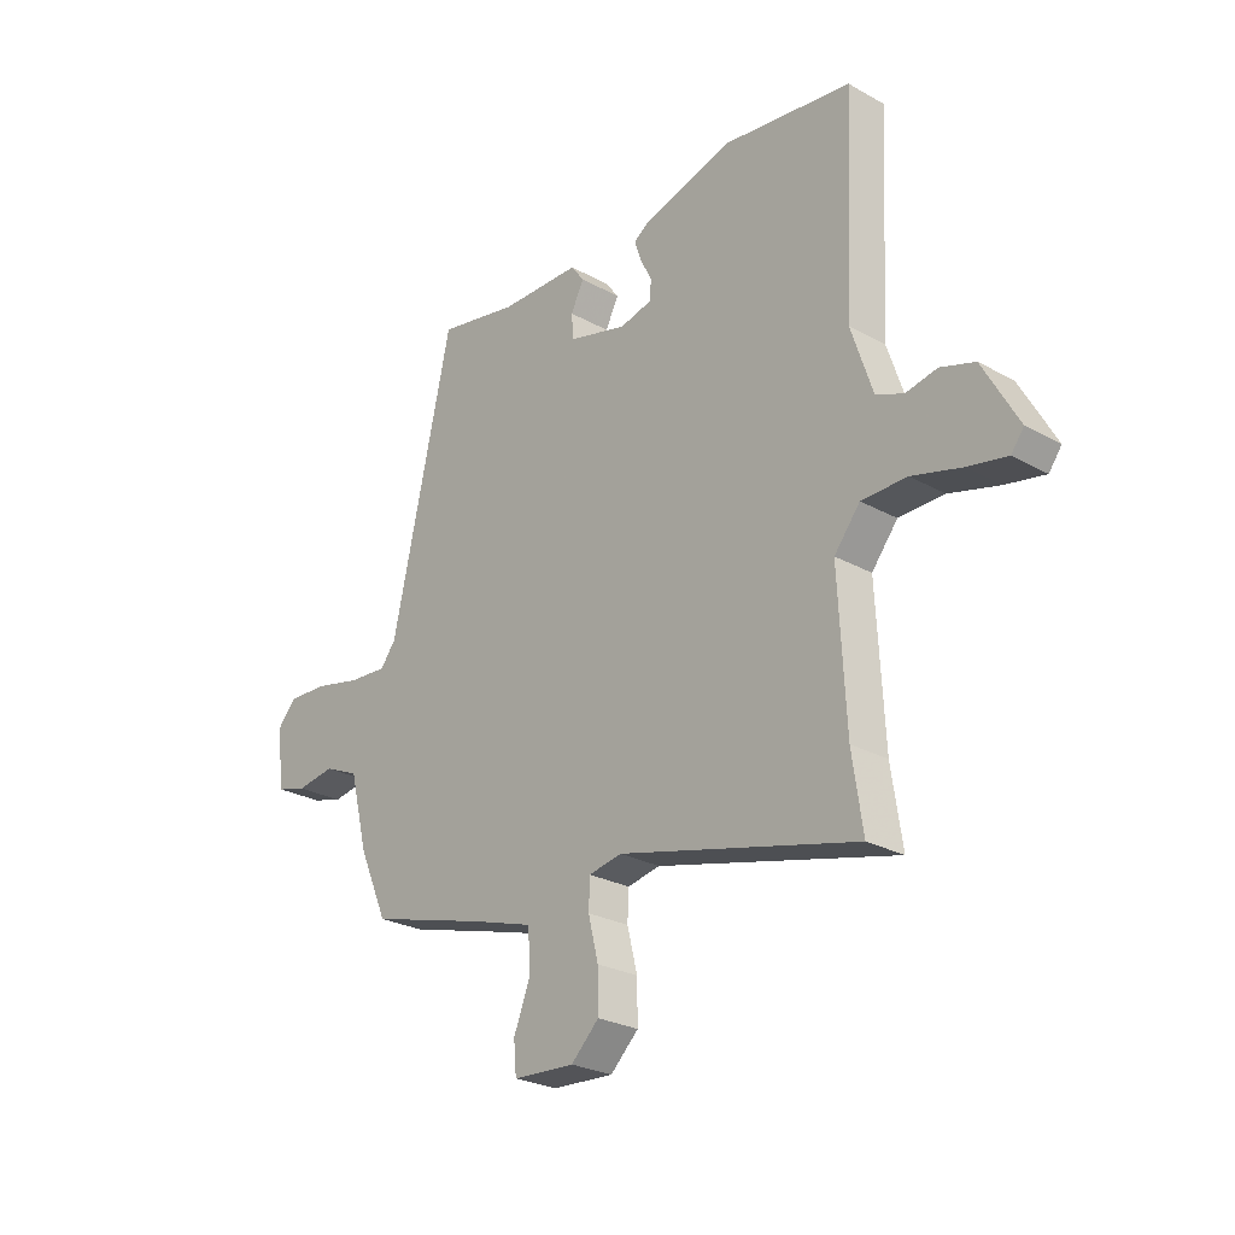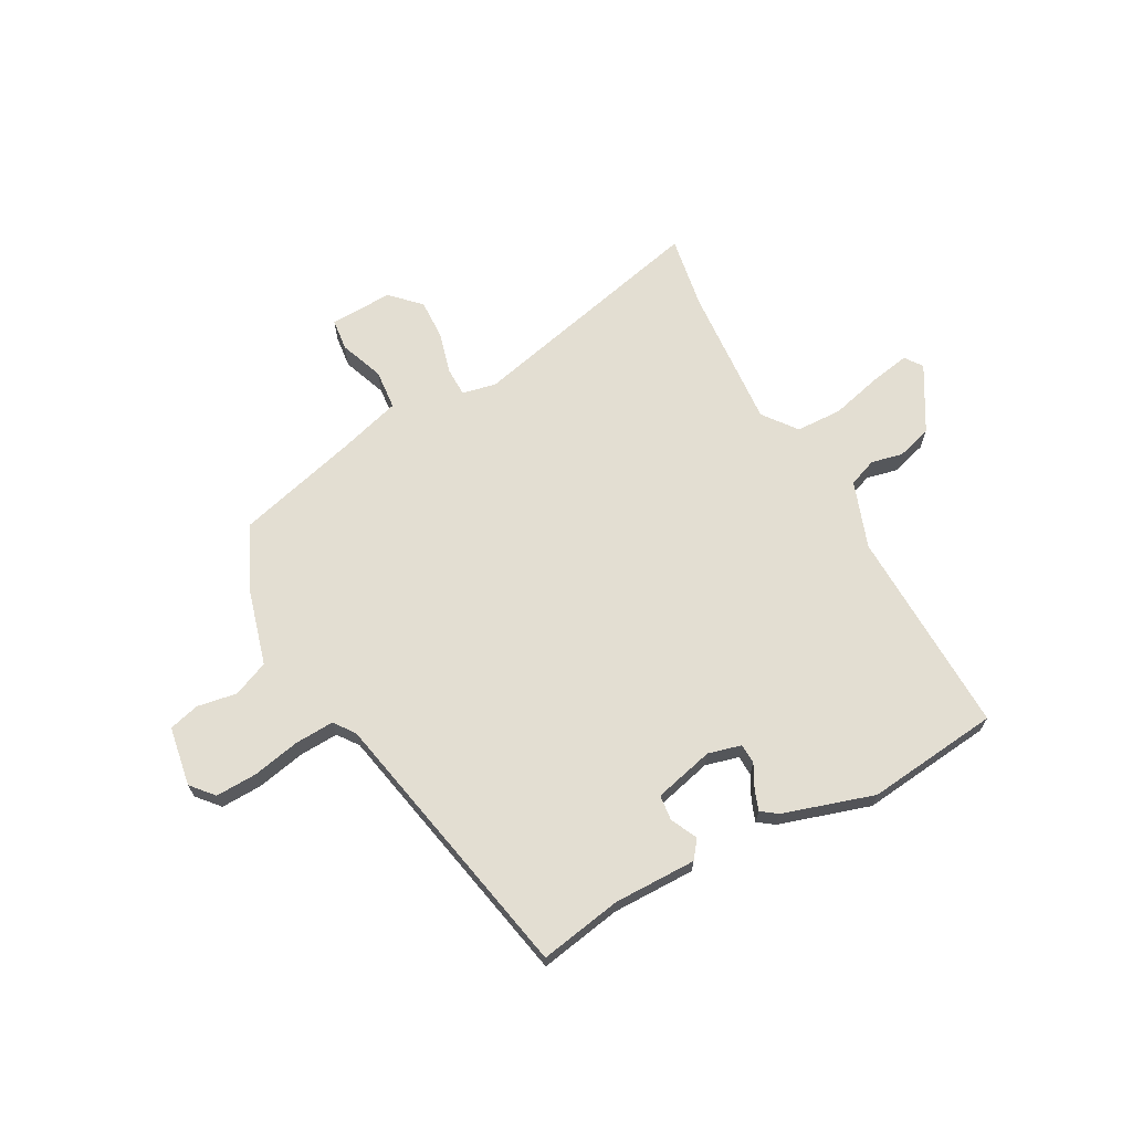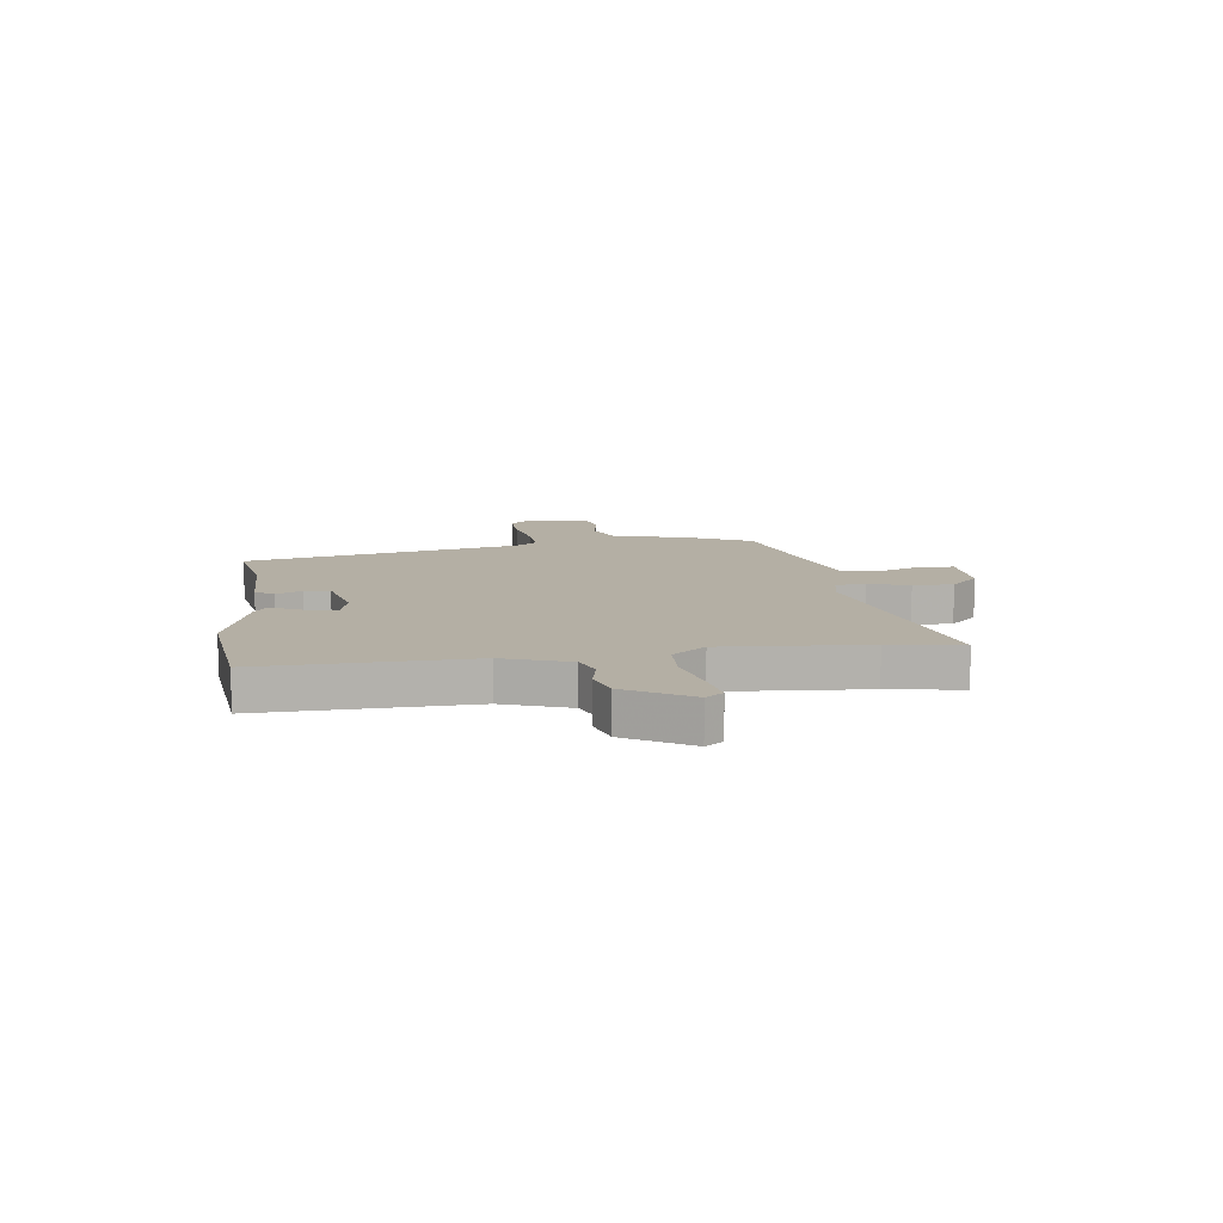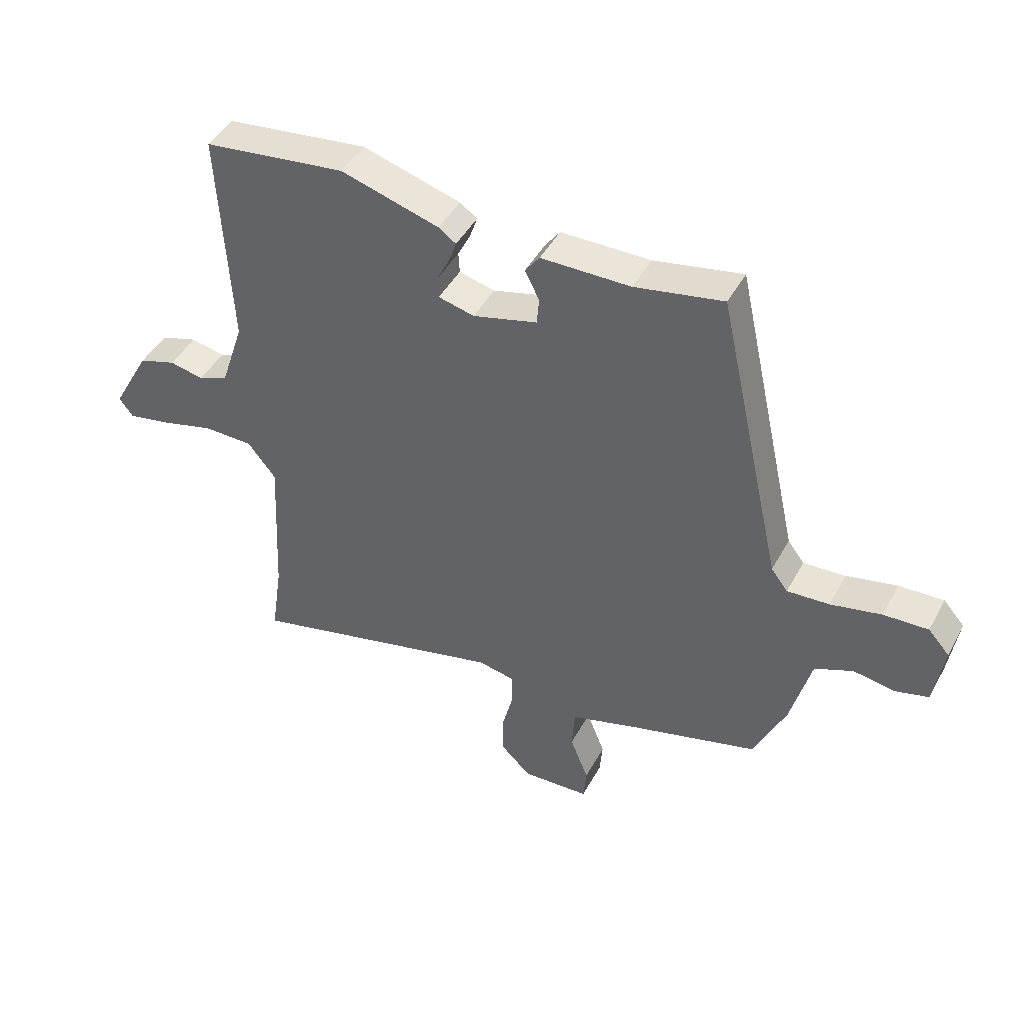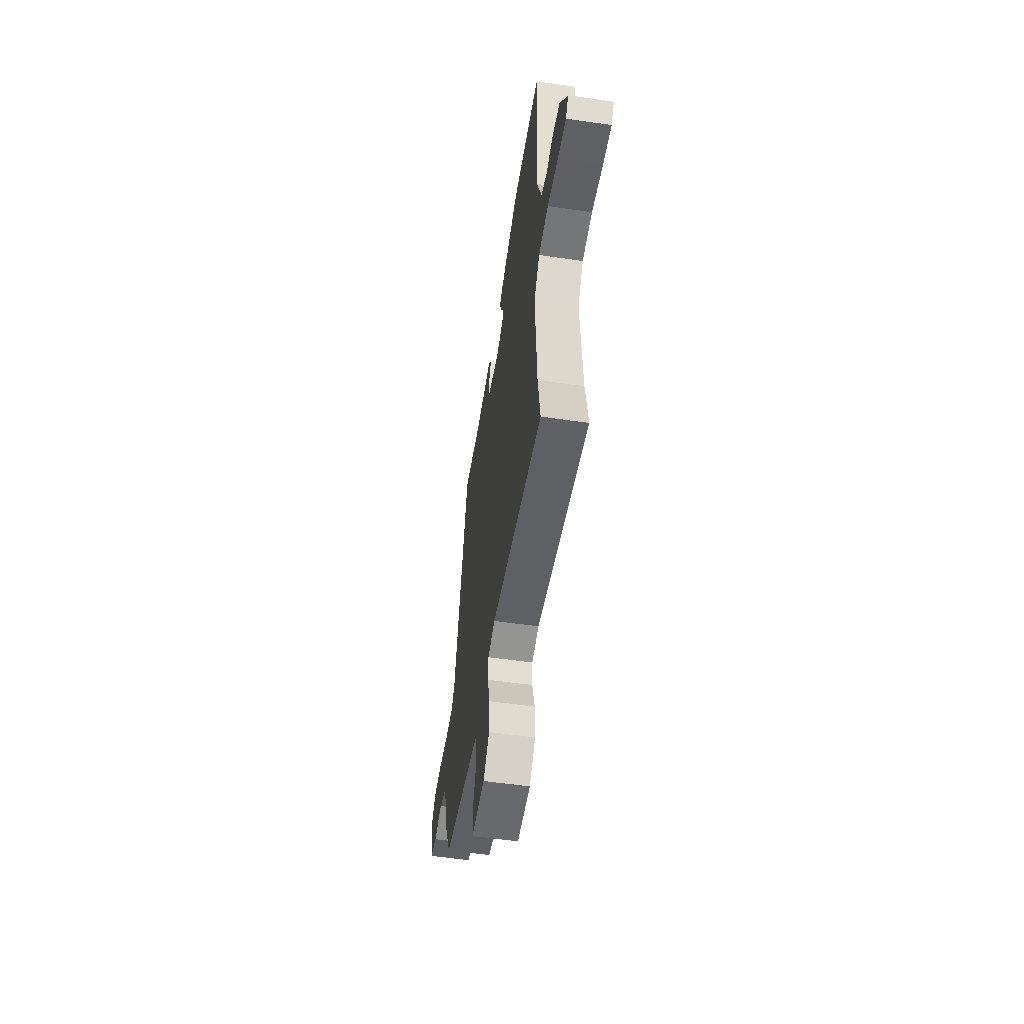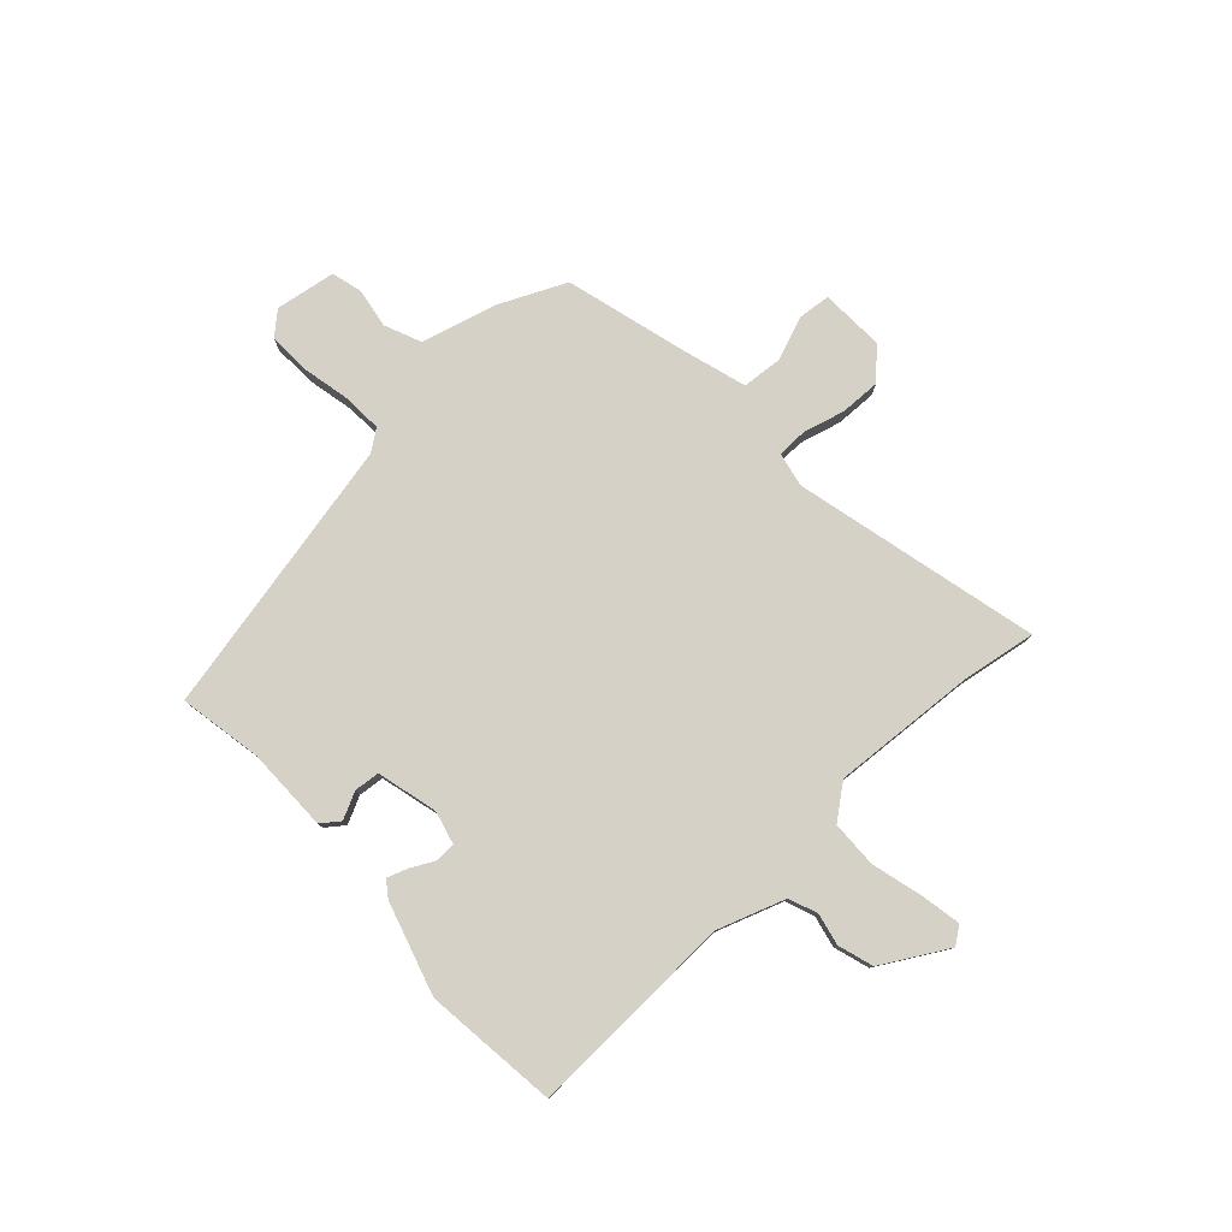
<metadata>
{"format":"obj","ext":"obj","renderer":"f3d","projection":"perspective","resolution":1024,"background":"white","views":[{"elev":-26.0,"azim":48.7,"up":"+Z"},{"elev":67.4,"azim":-27.4,"up":"+Y"},{"elev":11.3,"azim":83.6,"up":"+Y"},{"elev":45.3,"azim":-152.7,"up":"+Z"},{"elev":-56.1,"azim":81.3,"up":"+Z"},{"elev":79.2,"azim":48.1,"up":"+Y"}]}
</metadata>
<code>
v -0.35 0.07 0.514
v -0.198 0.07 0.484
v -0.044 0.07 0.482
v -0.019 0.07 0.448
v -0.044 0.07 0.399
v -0.04 0.07 0.352
v 0.071 0.07 0.322
v 0.133 0.07 0.337
v 0.135 0.07 0.374
v 0.113 0.07 0.418
v 0.1 0.07 0.456
v 0.13 0.07 0.477
v 0.3 0.07 0.526
v 0.546 0.07 0.494
v 0.527 0.07 0.109
v 0.568 0.07 -0.015
v 0.62 0.07 -0.036
v 0.679 0.07 -0.024
v 0.744 0.07 -0.045
v 0.811 0.07 -0.166
v 0.787 0.07 -0.198
v 0.713 0.07 -0.183
v 0.619 0.07 -0.157
v 0.533 0.07 -0.158
v 0.484 0.07 -0.219
v 0.498 0.07 -0.487
v 0.518 0.07 -0.622
v 0.067 0.07 -0.507
v 0.004 0.07 -0.519
v 0.002 0.07 -0.574
v 0.021 0.07 -0.651
v 0.022 0.07 -0.726
v -0.031 0.07 -0.777
v -0.148 0.07 -0.77
v -0.153 0.07 -0.711
v -0.121 0.07 -0.63
v -0.126 0.07 -0.556
v -0.244 0.07 -0.519
v -0.467 0.07 -0.455
v -0.522 0.07 -0.331
v -0.557 0.07 -0.193
v -0.623 0.07 -0.164
v -0.696 0.07 -0.175
v -0.753 0.07 -0.159
v -0.769 0.07 -0.048
v -0.732 0.07 -0.007
v -0.655 0.07 -0.011
v -0.567 0.07 -0.031
v -0.494 0.07 -0.036
v -0.465 0.07 0.002
v -0.35 0 0.514
v -0.198 0 0.484
v -0.044 0 0.482
v -0.019 0 0.448
v -0.044 0 0.399
v -0.04 0 0.352
v 0.071 0 0.322
v 0.133 0 0.337
v 0.135 0 0.374
v 0.113 0 0.418
v 0.1 0 0.456
v 0.13 0 0.477
v 0.3 0 0.526
v 0.546 0 0.494
v 0.527 0 0.109
v 0.568 0 -0.015
v 0.62 0 -0.036
v 0.679 0 -0.024
v 0.744 0 -0.045
v 0.811 0 -0.166
v 0.787 0 -0.198
v 0.713 0 -0.183
v 0.619 0 -0.157
v 0.533 0 -0.158
v 0.484 0 -0.219
v 0.498 0 -0.487
v 0.518 0 -0.622
v 0.067 0 -0.507
v 0.004 0 -0.519
v 0.002 0 -0.574
v 0.021 0 -0.651
v 0.022 0 -0.726
v -0.031 0 -0.777
v -0.148 0 -0.77
v -0.153 0 -0.711
v -0.121 0 -0.63
v -0.126 0 -0.556
v -0.244 0 -0.519
v -0.467 0 -0.455
v -0.522 0 -0.331
v -0.557 0 -0.193
v -0.623 0 -0.164
v -0.696 0 -0.175
v -0.753 0 -0.159
v -0.769 0 -0.048
v -0.732 0 -0.007
v -0.655 0 -0.011
v -0.567 0 -0.031
v -0.494 0 -0.036
v -0.465 0 0.002
f 45 46 47 48
f 45 48 49
f 42 43 44 45
f 41 42 45 49
f 38 39 40 41
f 37 38 41 49
f 33 34 35 36
f 33 36 37
f 30 31 32 33
f 29 30 33 37
f 26 27 28
f 25 26 28
f 24 25 28 29
f 20 21 22 23
f 18 19 20 23
f 17 18 23 24
f 16 17 24 29
f 12 13 14 15
f 9 10 11 12
f 9 12 15 16
f 2 3 4 5
f 50 1 2 5
f 50 5 6
f 49 50 6 7
f 37 49 7 8
f 29 37 8
f 16 29 8
f 8 9 16
f 98 97 96 95
f 99 98 95
f 95 94 93 92
f 99 95 92 91
f 91 90 89 88
f 99 91 88 87
f 86 85 84 83
f 87 86 83
f 83 82 81 80
f 87 83 80 79
f 78 77 76
f 78 76 75
f 79 78 75 74
f 73 72 71 70
f 73 70 69 68
f 74 73 68 67
f 79 74 67 66
f 65 64 63 62
f 62 61 60 59
f 66 65 62 59
f 55 54 53 52
f 55 52 51 100
f 56 55 100
f 57 56 100 99
f 58 57 99 87
f 58 87 79
f 58 79 66
f 66 59 58
f 1 51 52 2
f 2 52 53 3
f 3 53 54 4
f 4 54 55 5
f 5 55 56 6
f 6 56 57 7
f 7 57 58 8
f 8 58 59 9
f 9 59 60 10
f 10 60 61 11
f 11 61 62 12
f 12 62 63 13
f 13 63 64 14
f 14 64 65 15
f 15 65 66 16
f 16 66 67 17
f 17 67 68 18
f 18 68 69 19
f 19 69 70 20
f 20 70 71 21
f 21 71 72 22
f 22 72 73 23
f 23 73 74 24
f 24 74 75 25
f 25 75 76 26
f 26 76 77 27
f 27 77 78 28
f 28 78 79 29
f 29 79 80 30
f 30 80 81 31
f 31 81 82 32
f 32 82 83 33
f 33 83 84 34
f 34 84 85 35
f 35 85 86 36
f 36 86 87 37
f 37 87 88 38
f 38 88 89 39
f 39 89 90 40
f 40 90 91 41
f 41 91 92 42
f 42 92 93 43
f 43 93 94 44
f 44 94 95 45
f 45 95 96 46
f 46 96 97 47
f 47 97 98 48
f 48 98 99 49
f 49 99 100 50
f 50 100 51 1

</code>
